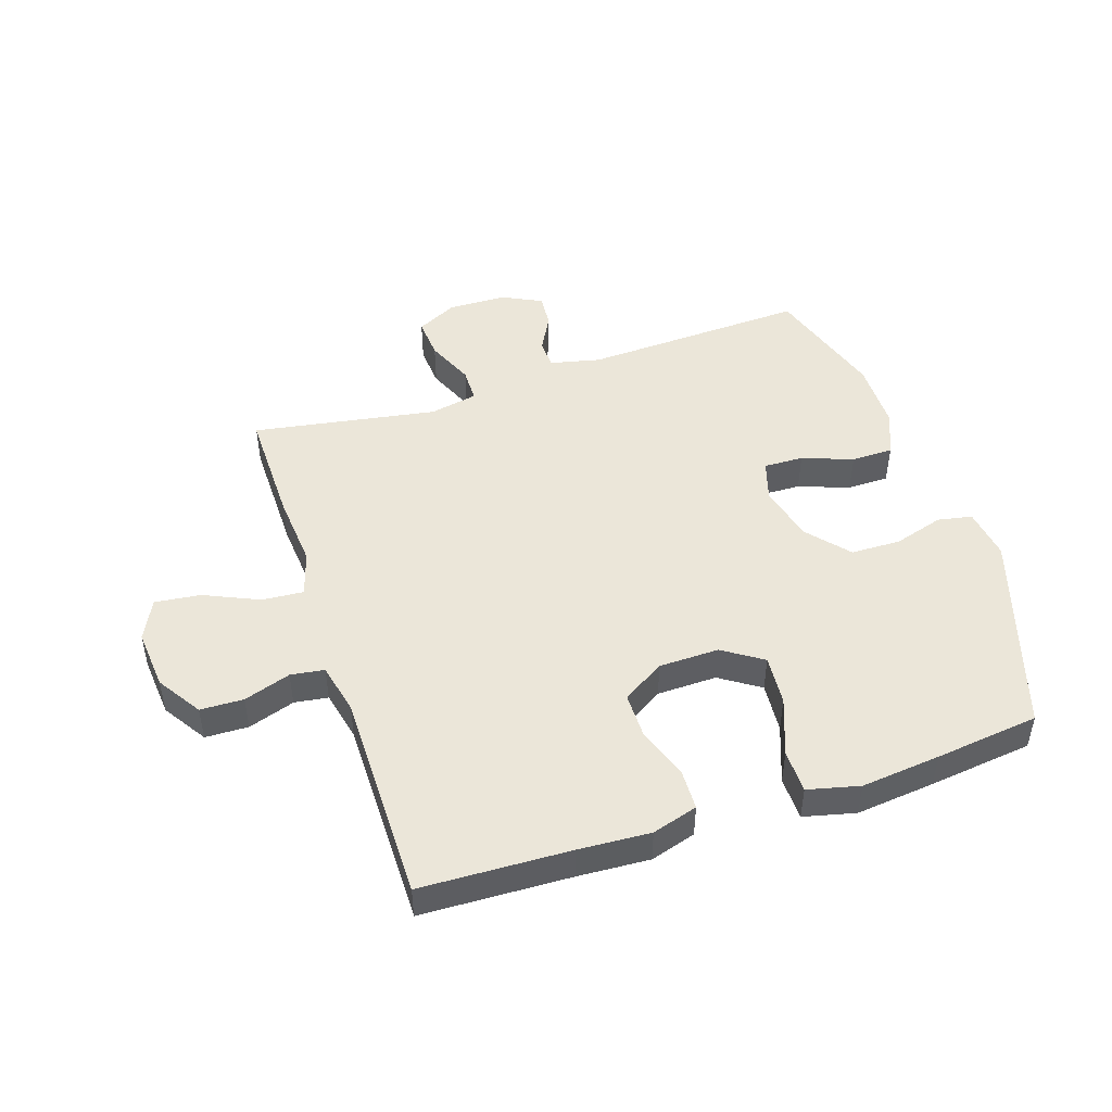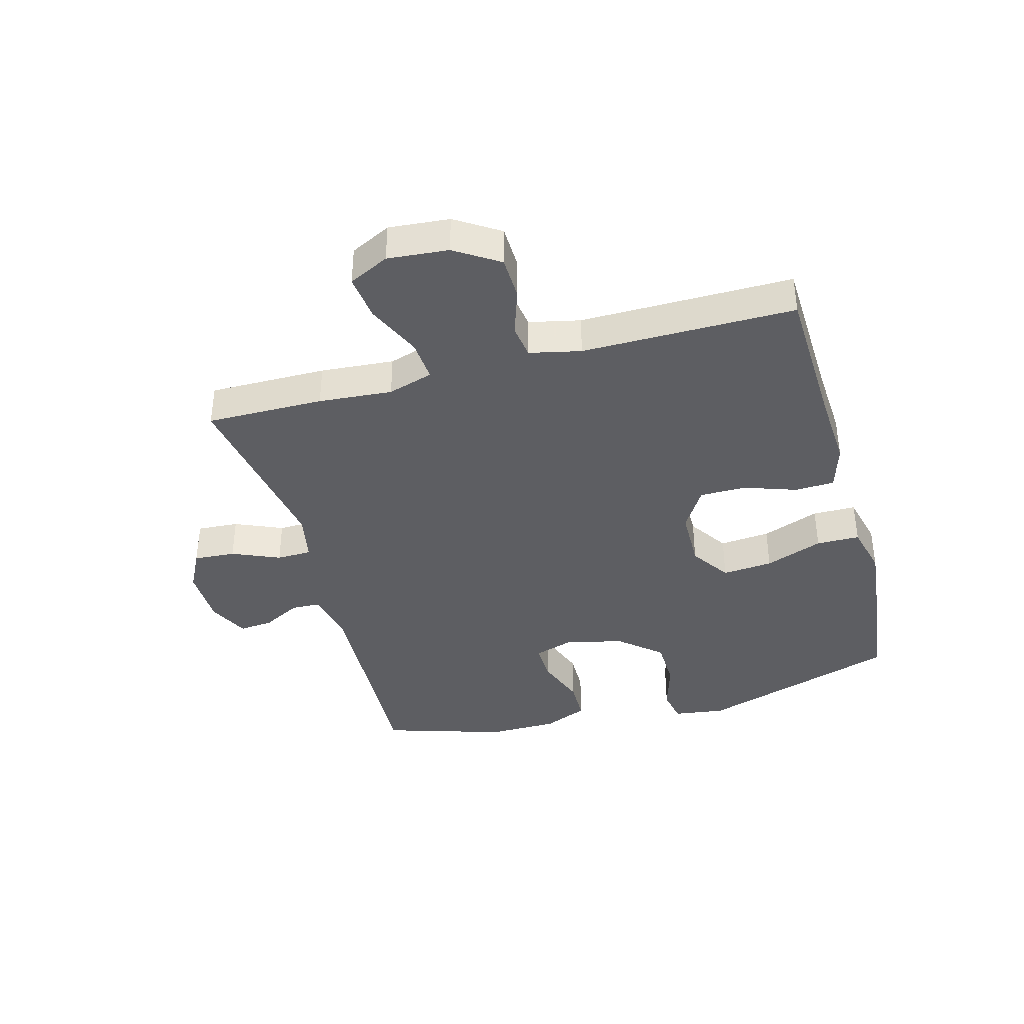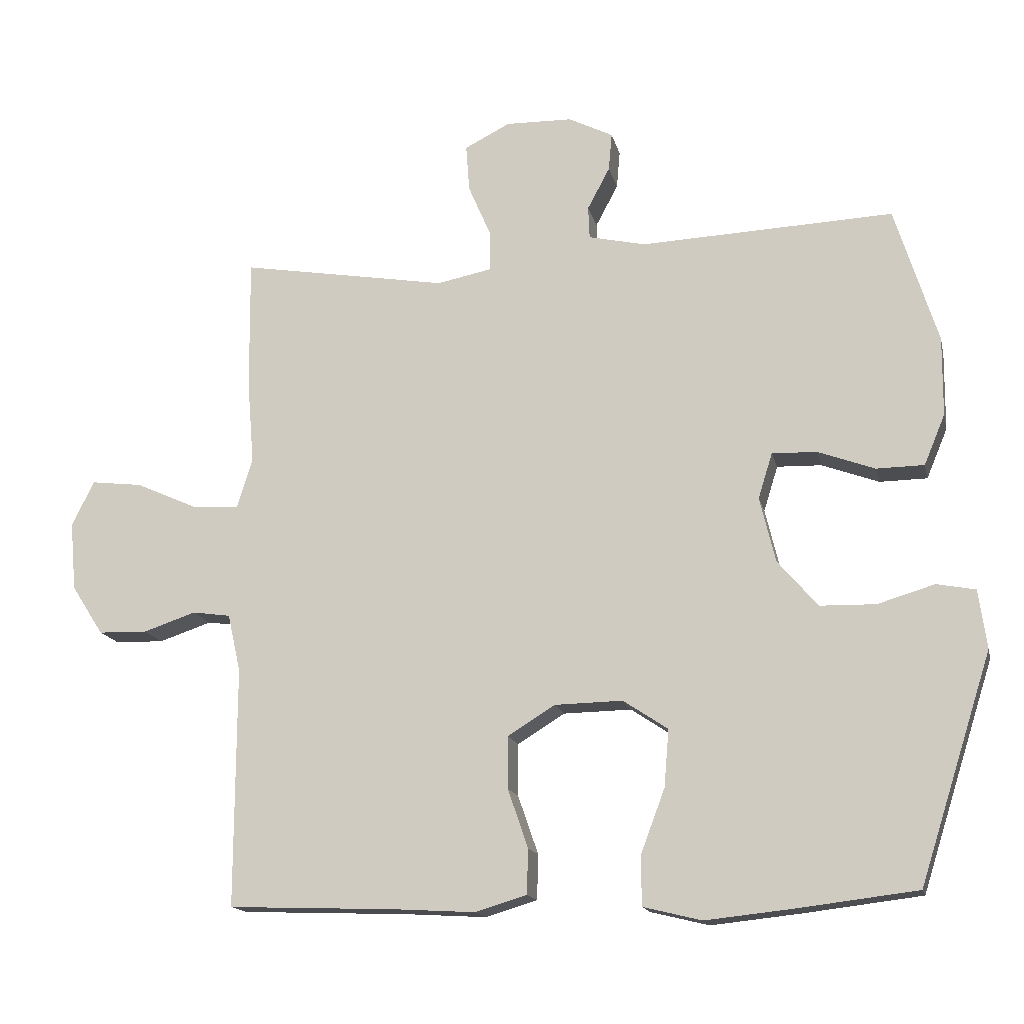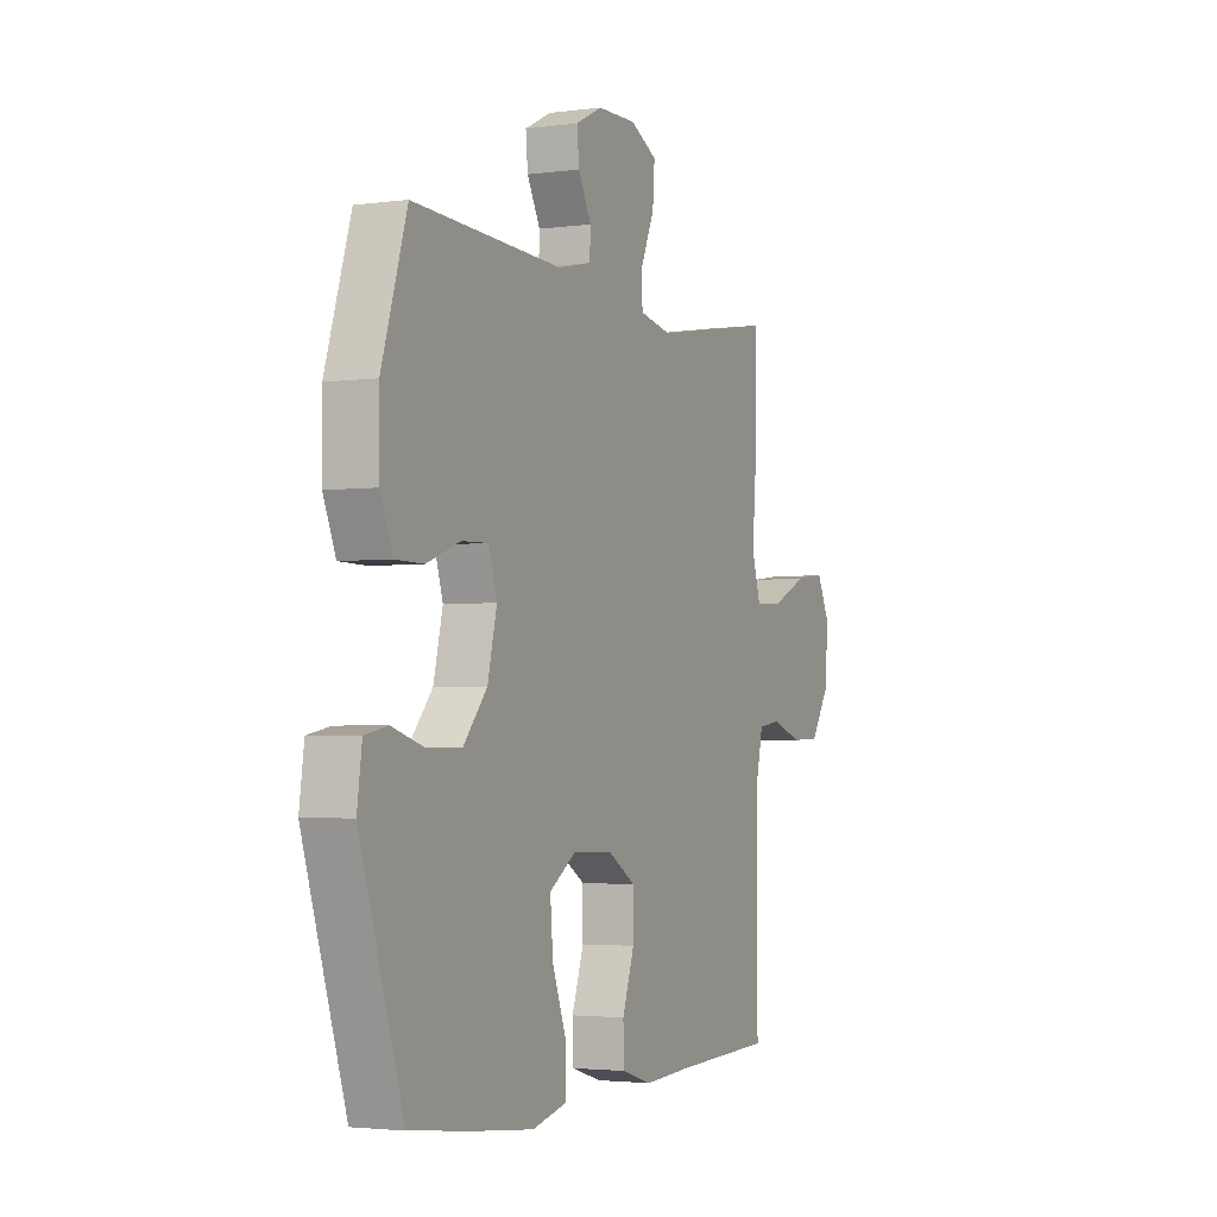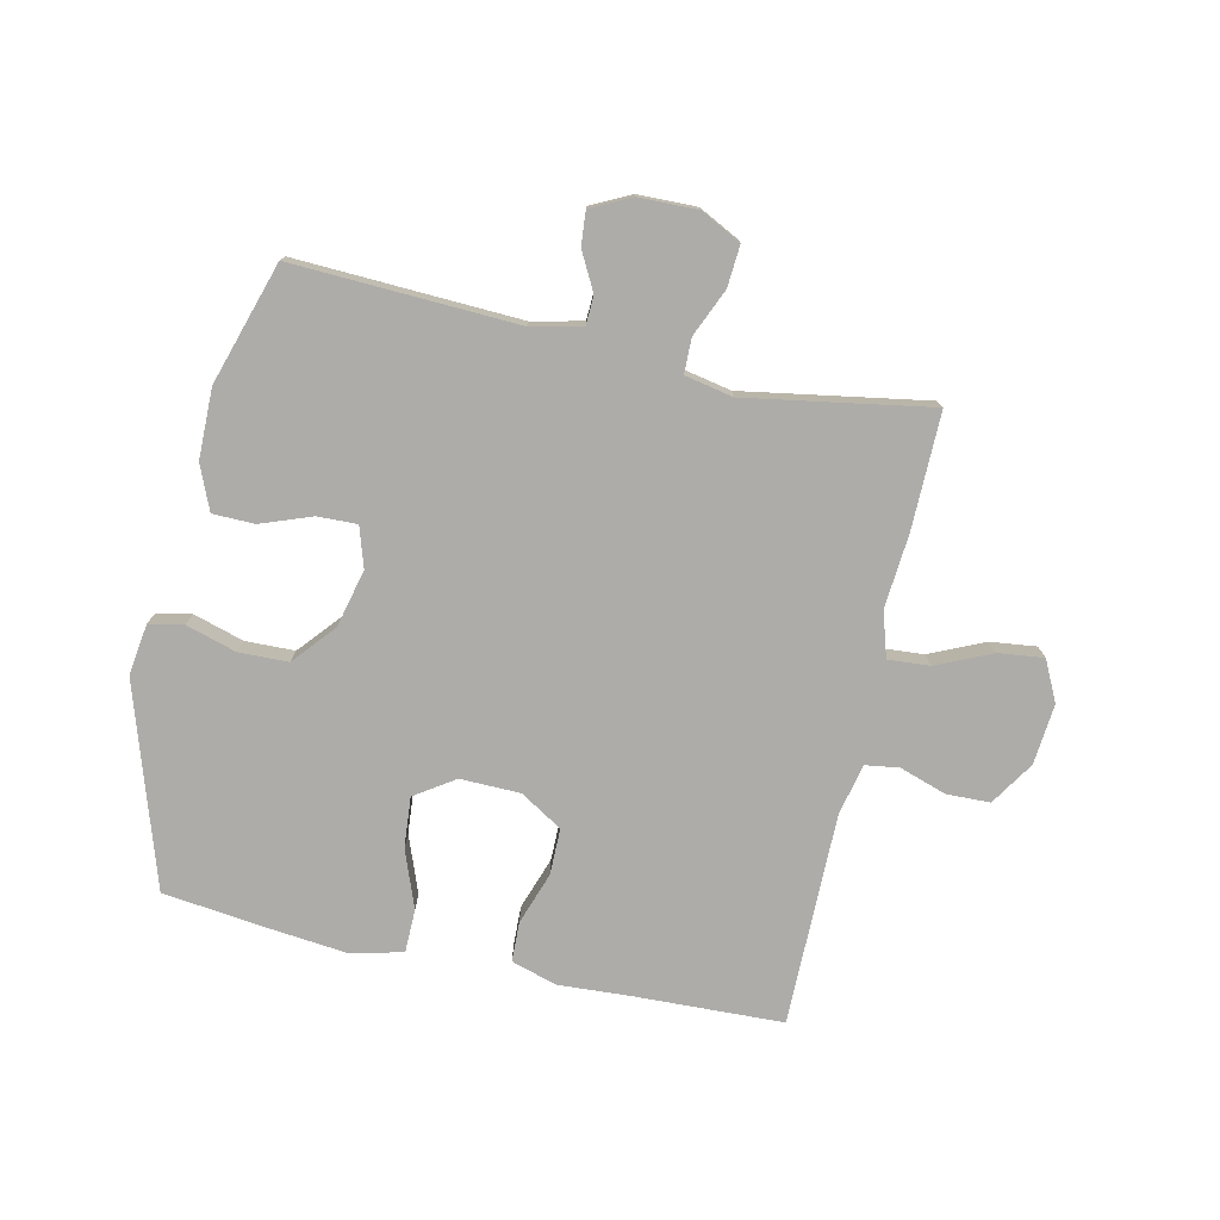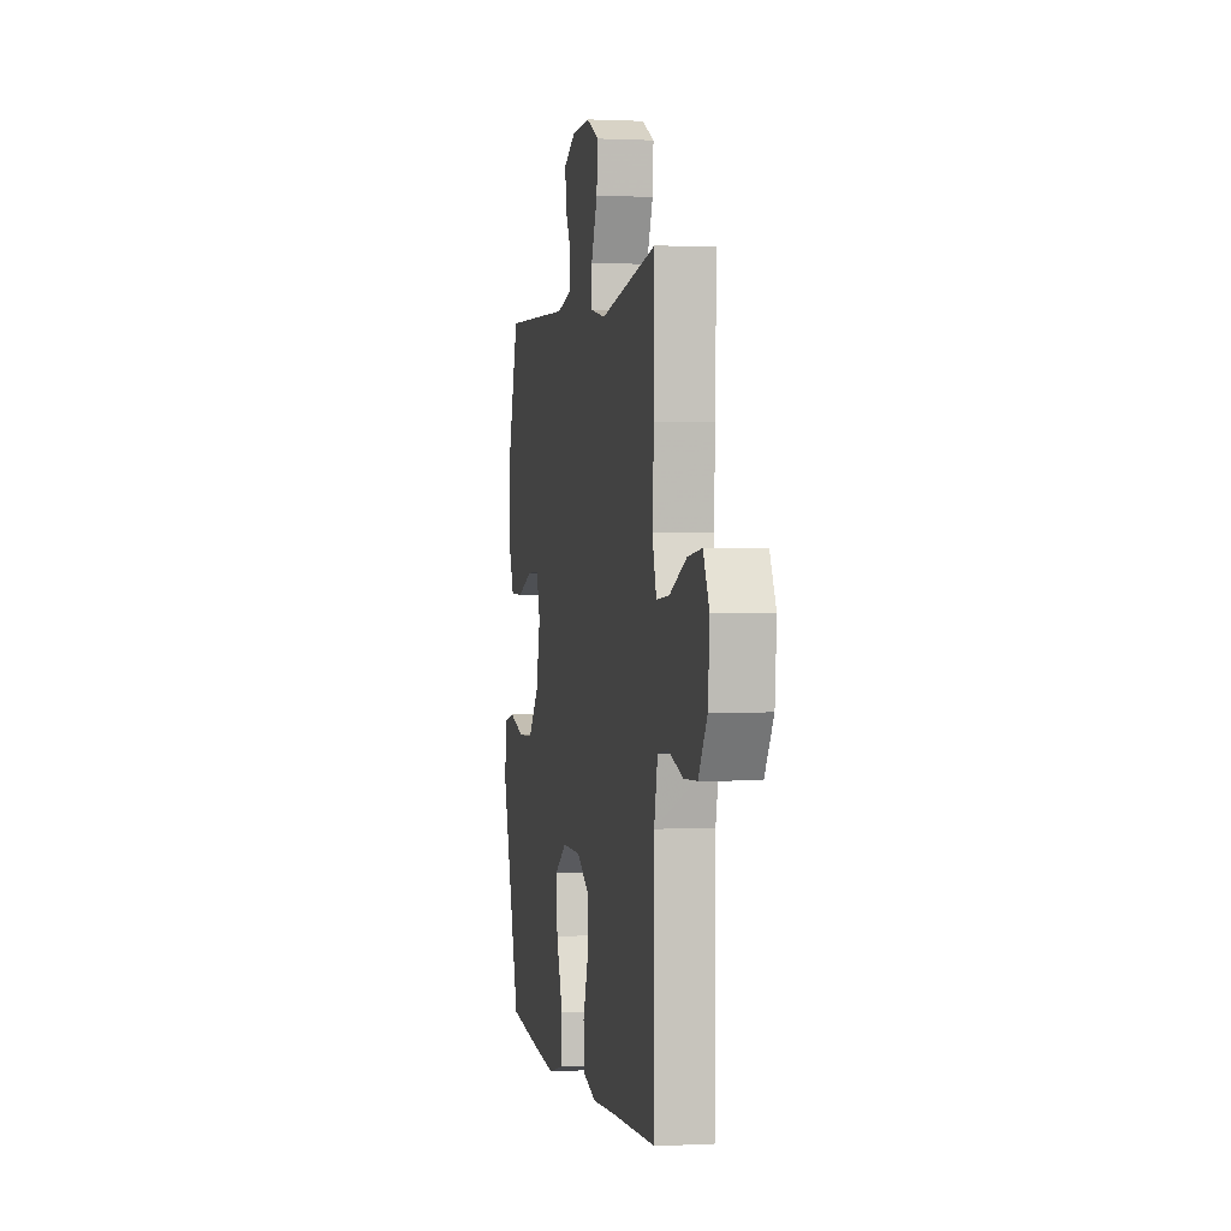
<metadata>
{"format":"obj","ext":"obj","renderer":"f3d","projection":"perspective","resolution":1024,"background":"white","views":[{"elev":47.7,"azim":161.7,"up":"+Y"},{"elev":-39.0,"azim":105.4,"up":"+Y"},{"elev":-15.5,"azim":-167.4,"up":"+Z"},{"elev":-2.9,"azim":-65.0,"up":"+Z"},{"elev":-76.7,"azim":-12.5,"up":"+Y"},{"elev":0.8,"azim":79.2,"up":"+Z"}]}
</metadata>
<code>
v -0.5 0.07 0.5
v -0.127 0.07 0.484
v -0.043 0.07 0.503
v -0.041 0.07 0.551
v -0.074 0.07 0.613
v -0.079 0.07 0.669
v -0.013 0.07 0.702
v 0.085 0.07 0.704
v 0.152 0.07 0.67
v 0.147 0.07 0.601
v 0.113 0.07 0.522
v 0.114 0.07 0.464
v 0.194 0.07 0.448
v 0.5 0.07 0.5
v 0.498 0.07 0.305
v 0.488 0.07 0.183
v 0.511 0.07 0.108
v 0.58 0.07 0.113
v 0.671 0.07 0.154
v 0.747 0.07 0.163
v 0.78 0.07 0.096
v 0.771 0.07 -0.005
v 0.724 0.07 -0.078
v 0.652 0.07 -0.08
v 0.574 0.07 -0.054
v 0.518 0.07 -0.062
v 0.499 0.07 -0.147
v 0.5 0.07 -0.5
v 0.252 0.07 -0.509
v 0.133 0.07 -0.516
v 0.057 0.07 -0.493
v 0.055 0.07 -0.427
v 0.085 0.07 -0.34
v 0.085 0.07 -0.263
v 0.015 0.07 -0.22
v -0.085 0.07 -0.218
v -0.151 0.07 -0.262
v -0.144 0.07 -0.346
v -0.108 0.07 -0.442
v -0.109 0.07 -0.514
v -0.195 0.07 -0.535
v -0.327 0.07 -0.521
v -0.5 0.07 -0.5
v -0.607 0.07 -0.166
v -0.595 0.07 -0.08
v -0.538 0.07 -0.069
v -0.454 0.07 -0.094
v -0.372 0.07 -0.092
v -0.313 0.07 -0.023
v -0.29 0.07 0.073
v -0.311 0.07 0.14
v -0.377 0.07 0.138
v -0.461 0.07 0.107
v -0.531 0.07 0.108
v -0.562 0.07 0.182
v -0.563 0.07 0.298
v -0.5 0 0.5
v -0.127 0 0.484
v -0.043 0 0.503
v -0.041 0 0.551
v -0.074 0 0.613
v -0.079 0 0.669
v -0.013 0 0.702
v 0.085 0 0.704
v 0.152 0 0.67
v 0.147 0 0.601
v 0.113 0 0.522
v 0.114 0 0.464
v 0.194 0 0.448
v 0.5 0 0.5
v 0.498 0 0.305
v 0.488 0 0.183
v 0.511 0 0.108
v 0.58 0 0.113
v 0.671 0 0.154
v 0.747 0 0.163
v 0.78 0 0.096
v 0.771 0 -0.005
v 0.724 0 -0.078
v 0.652 0 -0.08
v 0.574 0 -0.054
v 0.518 0 -0.062
v 0.499 0 -0.147
v 0.5 0 -0.5
v 0.252 0 -0.509
v 0.133 0 -0.516
v 0.057 0 -0.493
v 0.055 0 -0.427
v 0.085 0 -0.34
v 0.085 0 -0.263
v 0.015 0 -0.22
v -0.085 0 -0.218
v -0.151 0 -0.262
v -0.144 0 -0.346
v -0.108 0 -0.442
v -0.109 0 -0.514
v -0.195 0 -0.535
v -0.327 0 -0.521
v -0.5 0 -0.5
v -0.607 0 -0.166
v -0.595 0 -0.08
v -0.538 0 -0.069
v -0.454 0 -0.094
v -0.372 0 -0.092
v -0.313 0 -0.023
v -0.29 0 0.073
v -0.311 0 0.14
v -0.377 0 0.138
v -0.461 0 0.107
v -0.531 0 0.108
v -0.562 0 0.182
v -0.563 0 0.298
f 55 56 1 2
f 52 53 54 55
f 51 52 55 2
f 50 51 2 3
f 49 50 3
f 44 45 46 47
f 44 47 48
f 43 44 48
f 42 43 48 49
f 38 39 40 41
f 37 38 41 42
f 30 31 32 33
f 29 30 33 34
f 27 28 29 34
f 26 27 34 35
f 22 23 24 25
f 22 25 26
f 21 22 26
f 18 19 20 21
f 17 18 21 26
f 16 17 26 35
f 13 14 15 16
f 12 13 16 35
f 8 9 10 11
f 4 5 6 7
f 3 4 7 8
f 37 42 49 3
f 11 12 35 36
f 11 36 37
f 3 8 11 37
f 58 57 112 111
f 111 110 109 108
f 58 111 108 107
f 59 58 107 106
f 59 106 105
f 103 102 101 100
f 104 103 100
f 104 100 99
f 105 104 99 98
f 97 96 95 94
f 98 97 94 93
f 89 88 87 86
f 90 89 86 85
f 90 85 84 83
f 91 90 83 82
f 81 80 79 78
f 82 81 78
f 82 78 77
f 77 76 75 74
f 82 77 74 73
f 91 82 73 72
f 72 71 70 69
f 91 72 69 68
f 67 66 65 64
f 63 62 61 60
f 64 63 60 59
f 59 105 98 93
f 92 91 68 67
f 93 92 67
f 93 67 64 59
f 1 57 58 2
f 2 58 59 3
f 3 59 60 4
f 4 60 61 5
f 5 61 62 6
f 6 62 63 7
f 7 63 64 8
f 8 64 65 9
f 9 65 66 10
f 10 66 67 11
f 11 67 68 12
f 12 68 69 13
f 13 69 70 14
f 14 70 71 15
f 15 71 72 16
f 16 72 73 17
f 17 73 74 18
f 18 74 75 19
f 19 75 76 20
f 20 76 77 21
f 21 77 78 22
f 22 78 79 23
f 23 79 80 24
f 24 80 81 25
f 25 81 82 26
f 26 82 83 27
f 27 83 84 28
f 28 84 85 29
f 29 85 86 30
f 30 86 87 31
f 31 87 88 32
f 32 88 89 33
f 33 89 90 34
f 34 90 91 35
f 35 91 92 36
f 36 92 93 37
f 37 93 94 38
f 38 94 95 39
f 39 95 96 40
f 40 96 97 41
f 41 97 98 42
f 42 98 99 43
f 43 99 100 44
f 44 100 101 45
f 45 101 102 46
f 46 102 103 47
f 47 103 104 48
f 48 104 105 49
f 49 105 106 50
f 50 106 107 51
f 51 107 108 52
f 52 108 109 53
f 53 109 110 54
f 54 110 111 55
f 55 111 112 56
f 56 112 57 1

</code>
